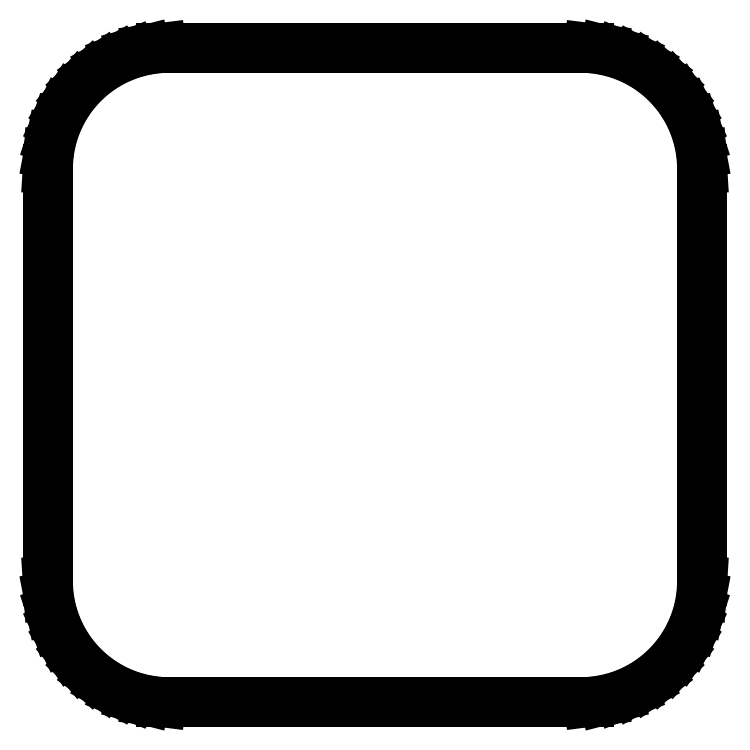
<metadata>
{"format":"dxf","ext":"dxf","renderer":"ezdxf+matplotlib","layout":"modelspace","background":"white","min_lineweight":24,"dpi":150}
</metadata>
<code>
0
SECTION
2
ENTITIES
0
LINE
8
0
10
31
20
9.01
11
31.31
21
9.01
0
LINE
8
0
10
31.31
20
9.01
11
31.94
21
9.089
0
LINE
8
0
10
31.94
20
9.089
11
32.55
21
9.245
0
LINE
8
0
10
32.55
20
9.245
11
33.13
21
9.476
0
LINE
8
0
10
33.13
20
9.476
11
33.68
21
9.778
0
LINE
8
0
10
33.68
20
9.778
11
34.19
21
10.15
0
LINE
8
0
10
34.19
20
10.15
11
34.64
21
10.58
0
LINE
8
0
10
34.64
20
10.58
11
35.05
21
11.06
0
LINE
8
0
10
35.05
20
11.06
11
35.38
21
11.59
0
LINE
8
0
10
35.38
20
11.59
11
35.65
21
12.16
0
LINE
8
0
10
35.65
20
12.16
11
35.84
21
12.76
0
LINE
8
0
10
35.84
20
12.76
11
35.96
21
13.37
0
LINE
8
0
10
35.96
20
13.37
11
36
21
14
0
LINE
8
0
10
36
20
14
11
36
21
31
0
LINE
8
0
10
36
20
31
11
35.96
21
31.63
0
LINE
8
0
10
35.96
20
31.63
11
35.84
21
32.24
0
LINE
8
0
10
35.84
20
32.24
11
35.65
21
32.84
0
LINE
8
0
10
35.65
20
32.84
11
35.38
21
33.41
0
LINE
8
0
10
35.38
20
33.41
11
35.05
21
33.94
0
LINE
8
0
10
35.05
20
33.94
11
34.64
21
34.42
0
LINE
8
0
10
34.64
20
34.42
11
34.19
21
34.85
0
LINE
8
0
10
34.19
20
34.85
11
33.68
21
35.22
0
LINE
8
0
10
33.68
20
35.22
11
33.13
21
35.52
0
LINE
8
0
10
33.13
20
35.52
11
32.55
21
35.76
0
LINE
8
0
10
32.55
20
35.76
11
31.94
21
35.91
0
LINE
8
0
10
31.94
20
35.91
11
31.31
21
35.99
0
LINE
8
0
10
31.31
20
35.99
11
31
21
35.99
0
LINE
8
0
10
31
20
35.99
11
31
21
36
0
LINE
8
0
10
31
20
36
11
14
21
36
0
LINE
8
0
10
14
20
36
11
14
21
35.99
0
LINE
8
0
10
14
20
35.99
11
13.69
21
35.99
0
LINE
8
0
10
13.69
20
35.99
11
13.06
21
35.91
0
LINE
8
0
10
13.06
20
35.91
11
12.45
21
35.76
0
LINE
8
0
10
12.45
20
35.76
11
11.87
21
35.52
0
LINE
8
0
10
11.87
20
35.52
11
11.32
21
35.22
0
LINE
8
0
10
11.32
20
35.22
11
10.81
21
34.85
0
LINE
8
0
10
10.81
20
34.85
11
10.36
21
34.42
0
LINE
8
0
10
10.36
20
34.42
11
9.955
21
33.94
0
LINE
8
0
10
9.955
20
33.94
11
9.618
21
33.41
0
LINE
8
0
10
9.618
20
33.41
11
9.351
21
32.84
0
LINE
8
0
10
9.351
20
32.84
11
9.157
21
32.24
0
LINE
8
0
10
9.157
20
32.24
11
9.039
21
31.63
0
LINE
8
0
10
9.039
20
31.63
11
9
21
31
0
LINE
8
0
10
9
20
31
11
9
21
14
0
LINE
8
0
10
9
20
14
11
9.039
21
13.37
0
LINE
8
0
10
9.039
20
13.37
11
9.157
21
12.76
0
LINE
8
0
10
9.157
20
12.76
11
9.351
21
12.16
0
LINE
8
0
10
9.351
20
12.16
11
9.618
21
11.59
0
LINE
8
0
10
9.618
20
11.59
11
9.955
21
11.06
0
LINE
8
0
10
9.955
20
11.06
11
10.36
21
10.58
0
LINE
8
0
10
10.36
20
10.58
11
10.81
21
10.15
0
LINE
8
0
10
10.81
20
10.15
11
11.32
21
9.778
0
LINE
8
0
10
11.32
20
9.778
11
11.87
21
9.476
0
LINE
8
0
10
11.87
20
9.476
11
12.45
21
9.245
0
LINE
8
0
10
12.45
20
9.245
11
13.06
21
9.089
0
LINE
8
0
10
13.06
20
9.089
11
13.69
21
9.01
0
LINE
8
0
10
13.69
20
9.01
11
14
21
9.01
0
LINE
8
0
10
14
20
9.01
11
14
21
9
0
LINE
8
0
10
14
20
9
11
31
21
9
0
LINE
8
0
10
31
20
9
11
31
21
9.01
0
ENDSEC
0
EOF

</code>
